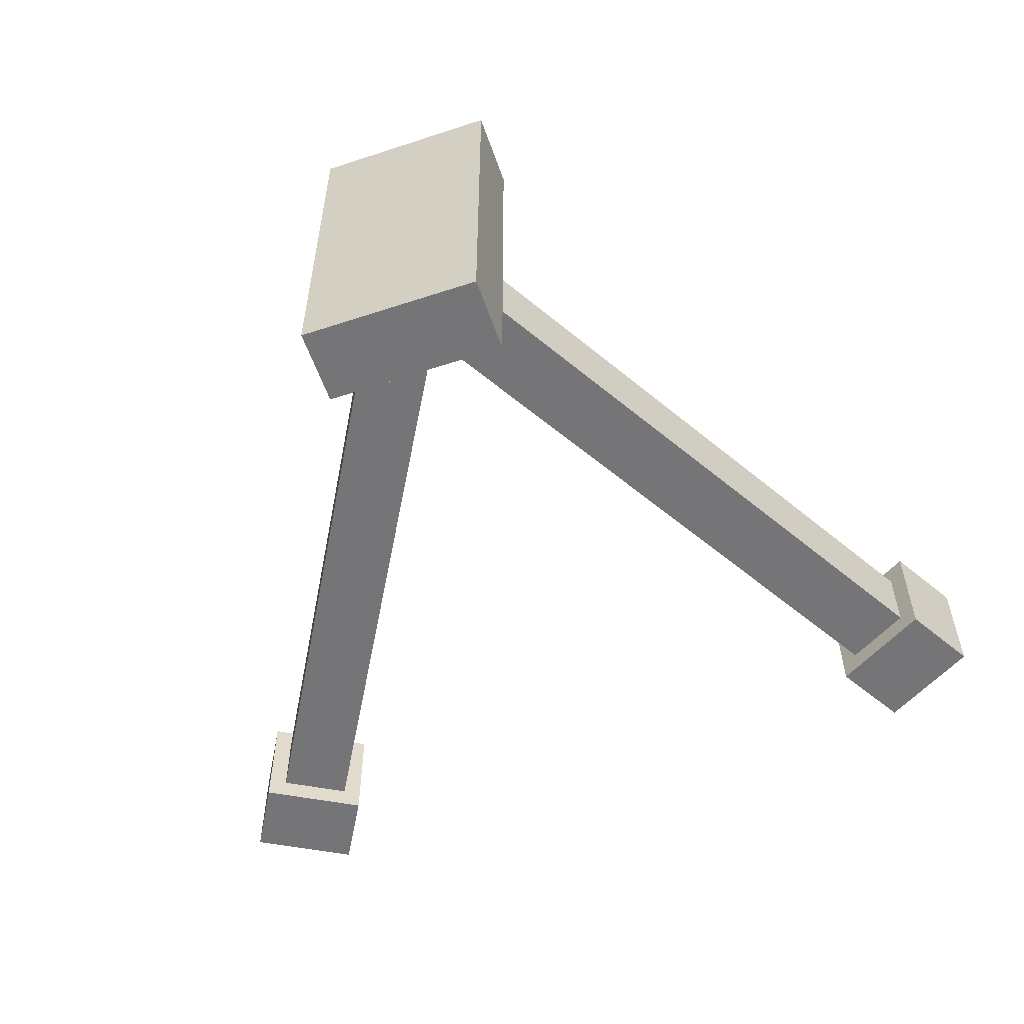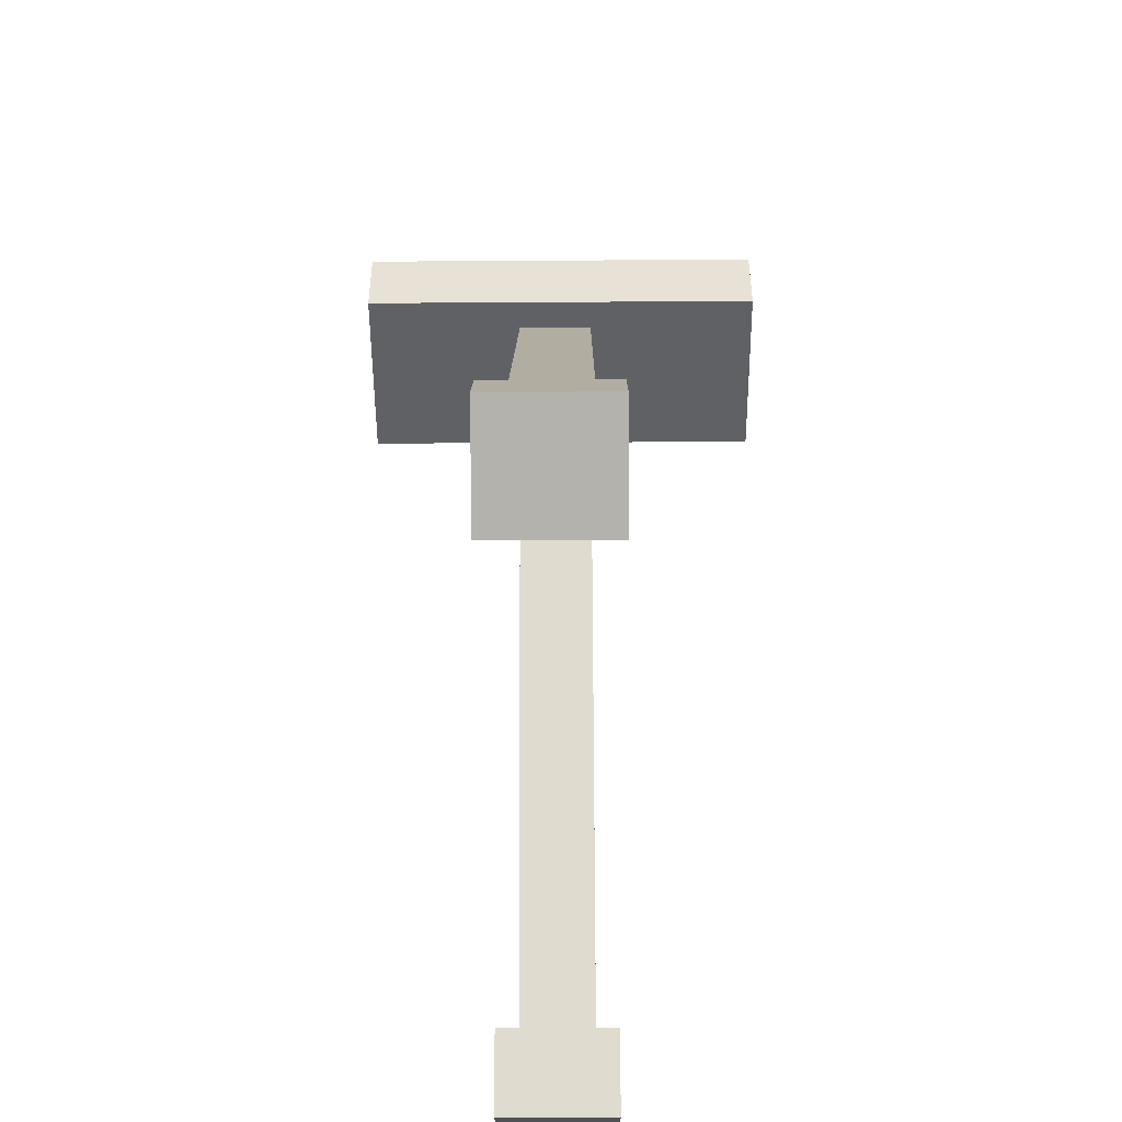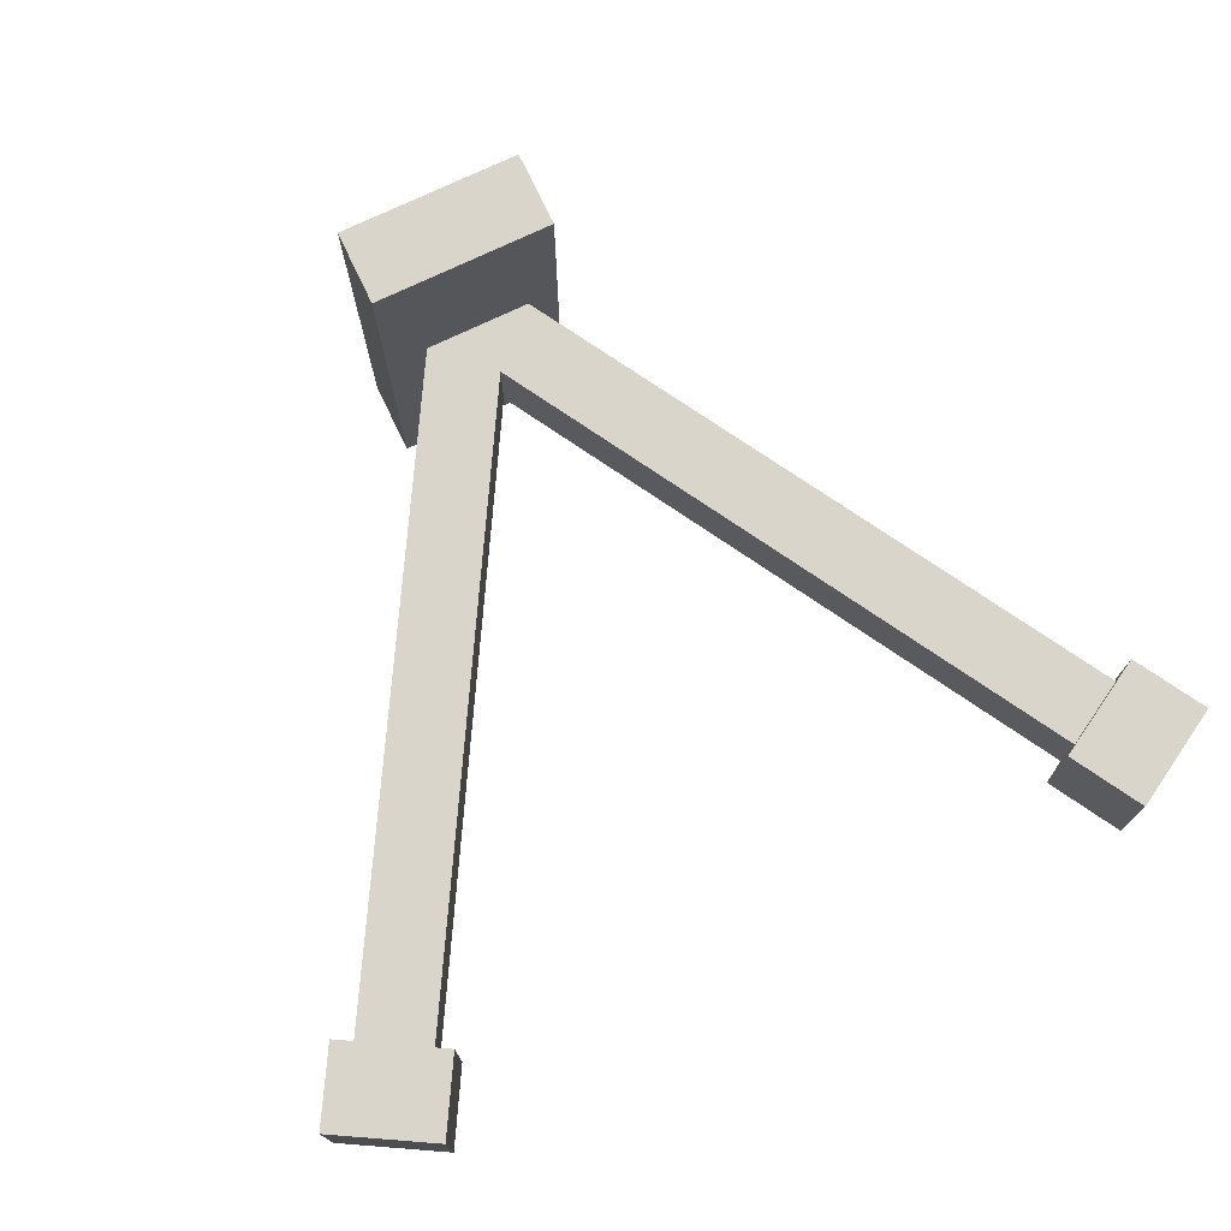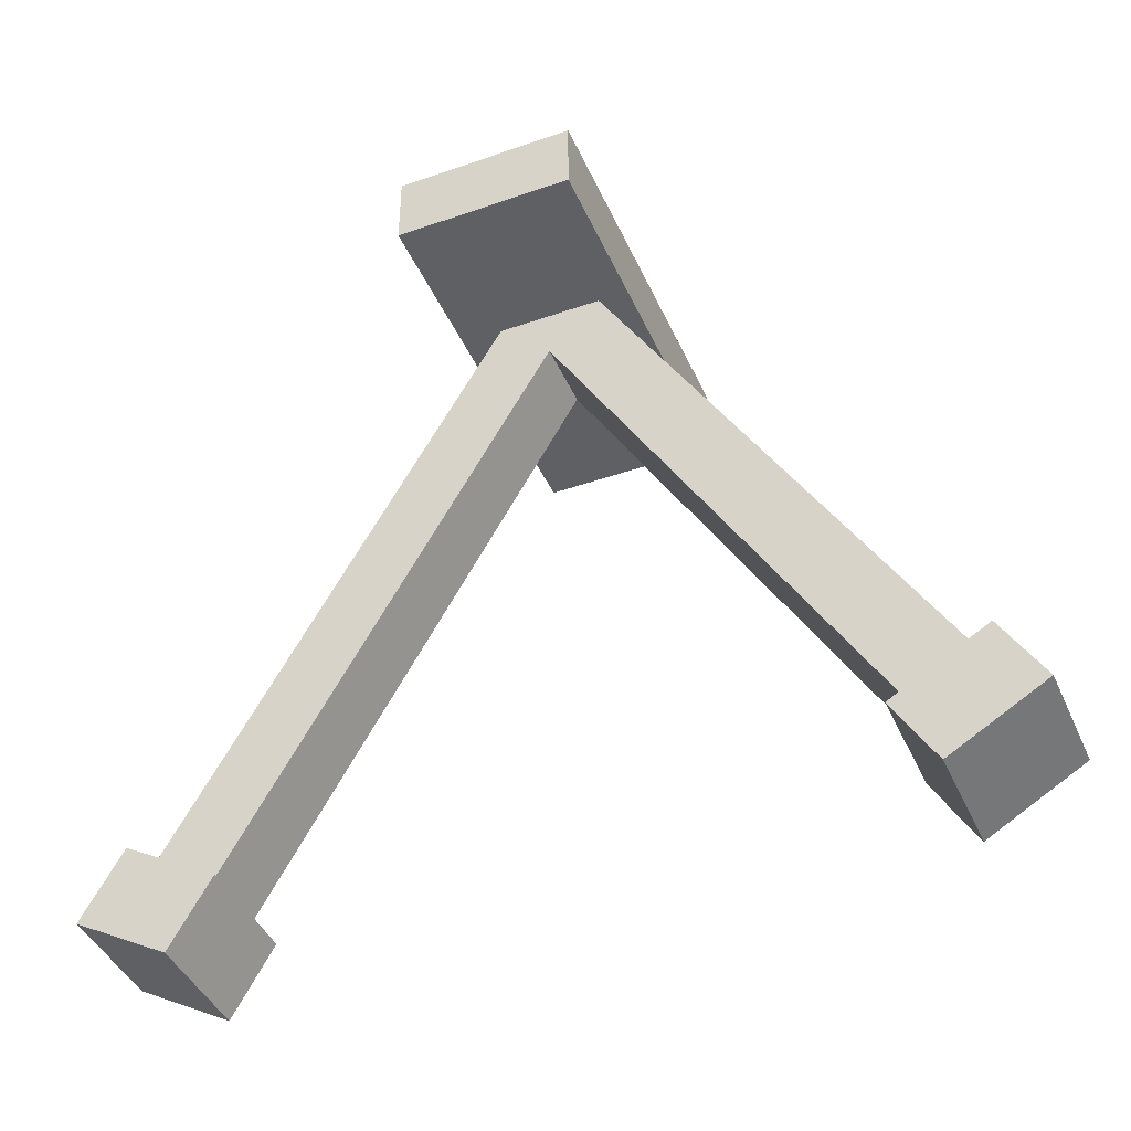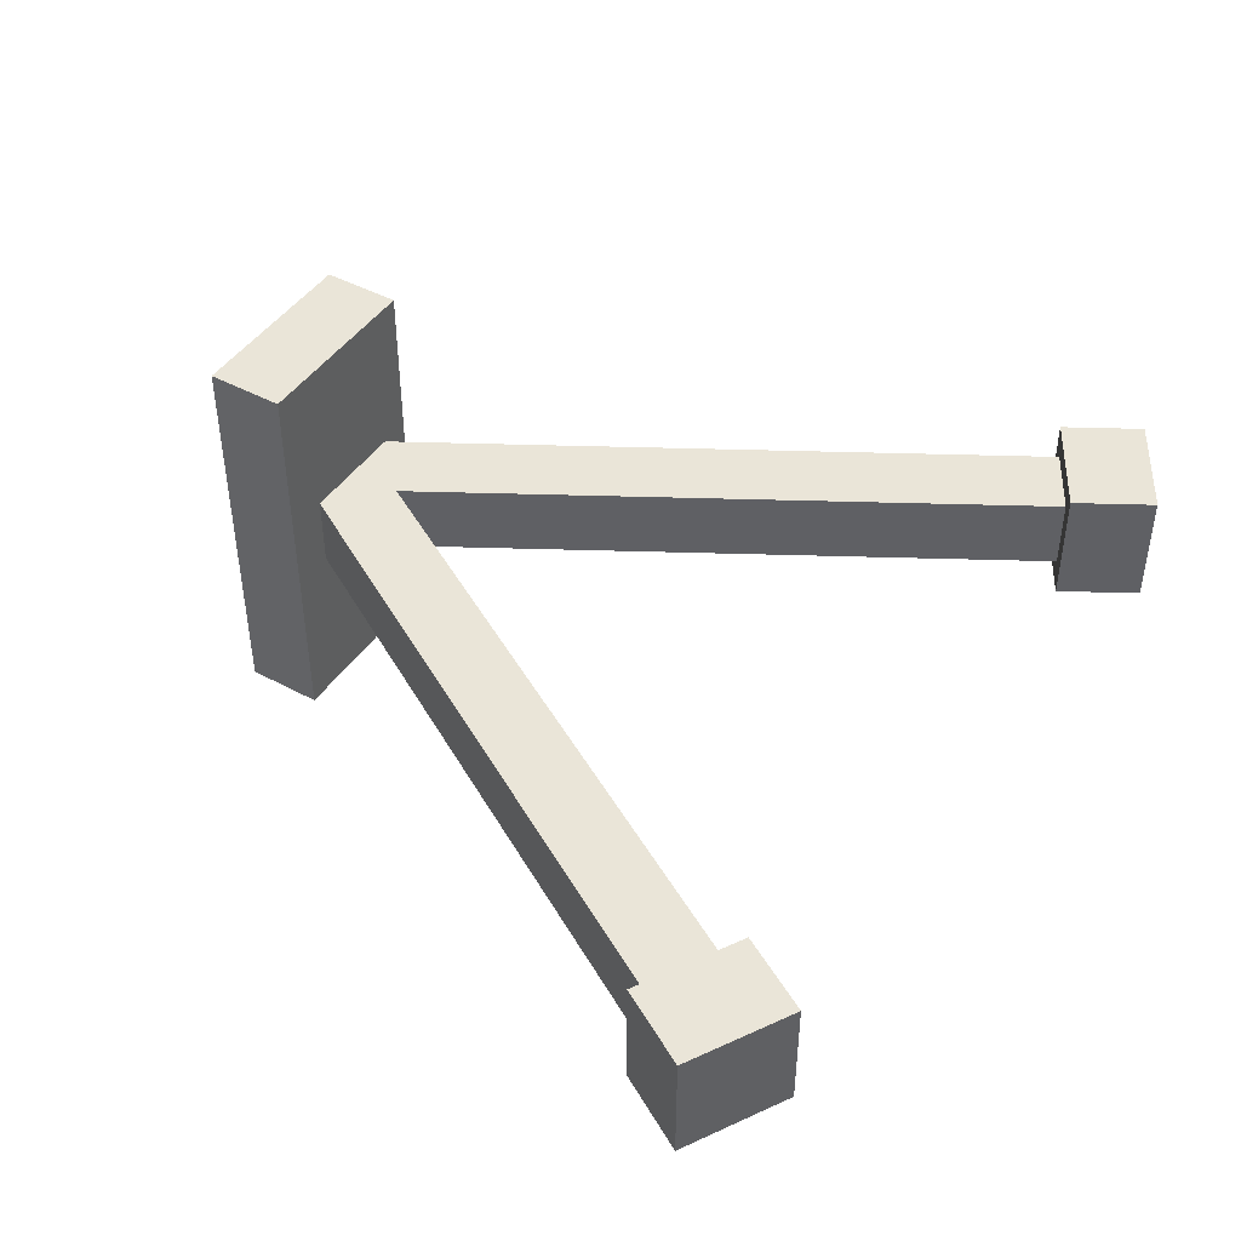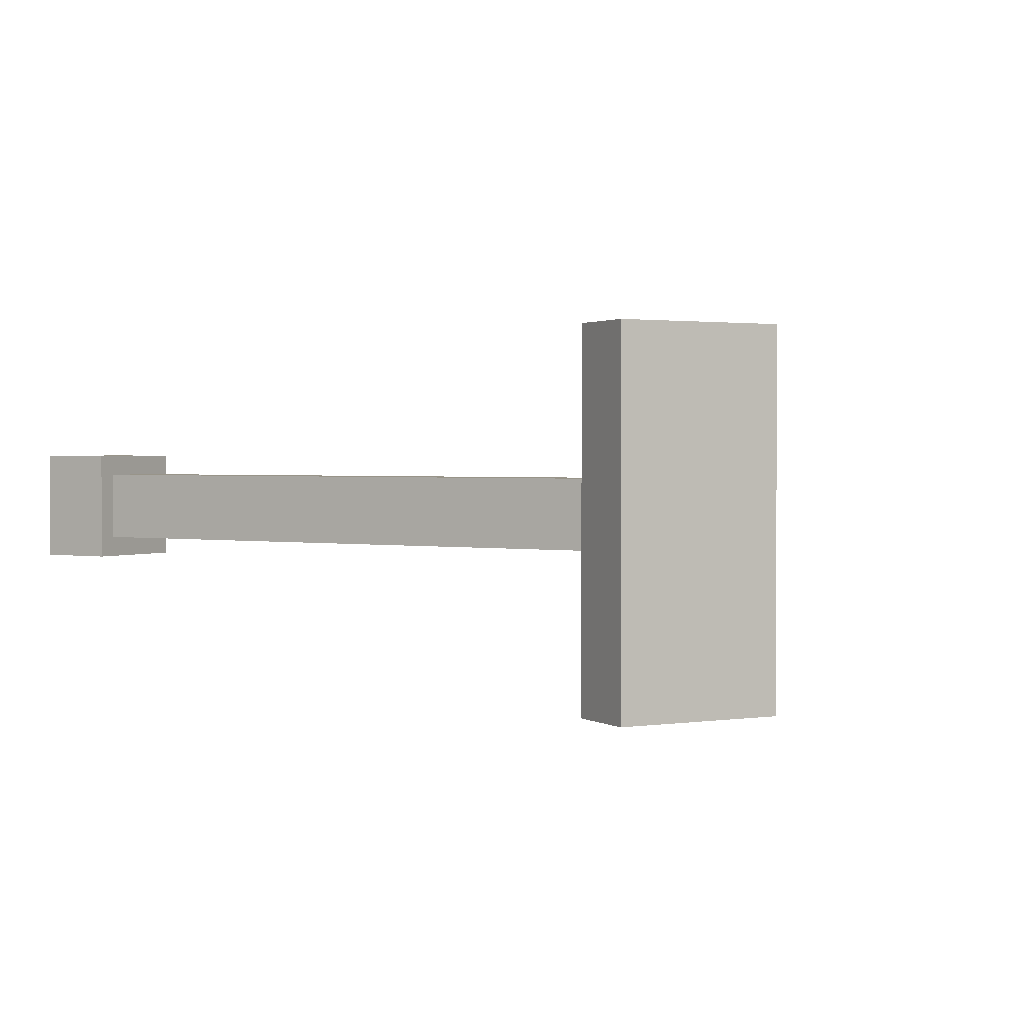
<metadata>
{"format":"obj","ext":"obj","renderer":"f3d","projection":"perspective","resolution":1024,"background":"white","views":[{"elev":-56.6,"azim":-161.0,"up":"+Z"},{"elev":-49.6,"azim":90.4,"up":"+Y"},{"elev":74.4,"azim":-25.5,"up":"+Z"},{"elev":-42.6,"azim":22.7,"up":"+Y"},{"elev":44.9,"azim":-58.0,"up":"+Z"},{"elev":1.7,"azim":152.1,"up":"+Z"}]}
</metadata>
<code>
v 0.02248 -0.02729 0.003749
v 0.02248 -0.02729 -0.03855
v -0.01416 -0.04844 -0.03855
v -0.01416 -0.04844 0.003749
v 0.2248 -0.3777 -0.03855
v 0.1881 -0.3988 -0.03855
v 0.1881 -0.3988 0.003749
v 0.2248 -0.3777 0.003749
v 0.2025 -0.446 0.01667
v 0.2584 -0.4137 0.01667
v 0.2025 -0.446 -0.05148
v 0.2584 -0.4137 -0.05148
v 0.2344 -0.3721 -0.05148
v 0.1785 -0.4044 -0.05148
v 0.1785 -0.4044 0.01667
v 0.2344 -0.3721 0.01667
v 0.01416 -0.04844 0.003749
v 0.01416 -0.04844 -0.03855
v -0.02248 -0.02729 -0.03855
v -0.02248 -0.02729 0.003749
v -0.1881 -0.3988 -0.03855
v -0.2248 -0.3777 -0.03855
v -0.2248 -0.3777 0.003749
v -0.1881 -0.3988 0.003749
v -0.2584 -0.4137 0.01667
v -0.2025 -0.446 0.01667
v -0.2584 -0.4137 -0.05148
v -0.2025 -0.446 -0.05148
v -0.1785 -0.4044 -0.05148
v -0.2344 -0.3721 -0.05148
v -0.2344 -0.3721 0.01667
v -0.1785 -0.4044 0.01667
v 0.04954 -0.04261 0.09374
v 0.04954 -0.04261 -0.135
v 0.04954 0.001885 0.09374
v 0.04954 0.001885 -0.135
v -0.0559 0.001885 0.09374
v -0.0559 0.001885 -0.135
v -0.0559 -0.04261 0.09374
v -0.0559 -0.04261 -0.135
f 1 8 5 2
f 2 5 6 3
f 3 6 7 4
f 4 7 8 1
f 10 9 11 12
f 4 1 2 3
f 13 12 11 14
f 15 14 11 9
f 16 15 9 10
f 13 16 10 12
f 6 5 13 14
f 7 6 14 15
f 8 7 15 16
f 5 8 16 13
f 17 24 21 18
f 18 21 22 19
f 19 22 23 20
f 20 23 24 17
f 26 25 27 28
f 20 17 18 19
f 29 28 27 30
f 31 30 27 25
f 32 31 25 26
f 29 32 26 28
f 22 21 29 30
f 23 22 30 31
f 24 23 31 32
f 21 24 32 29
f 33 34 36 35
f 35 36 38 37
f 37 38 40 39
f 39 40 34 33
f 34 40 38 36
f 39 33 35 37

</code>
